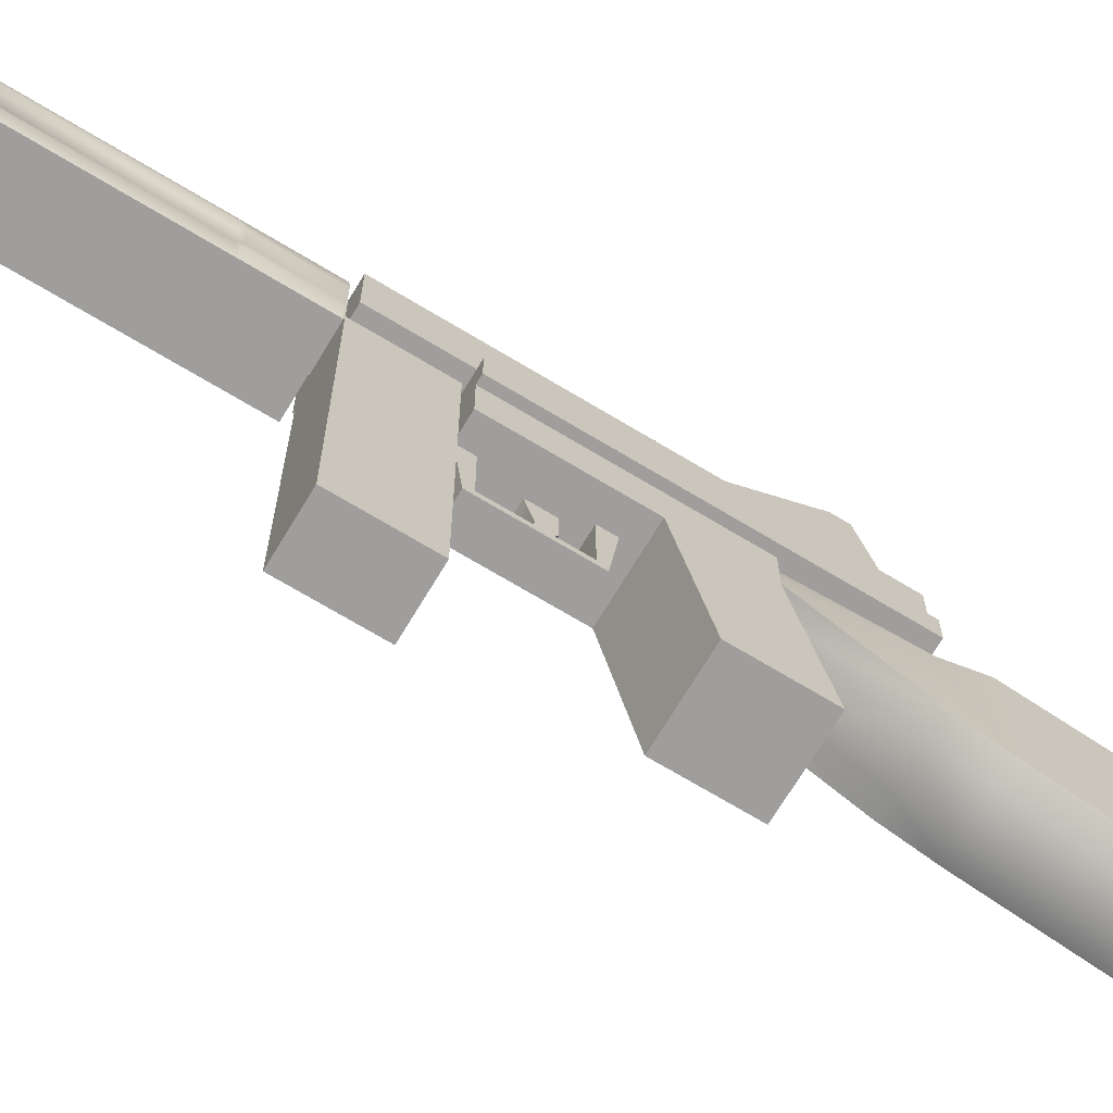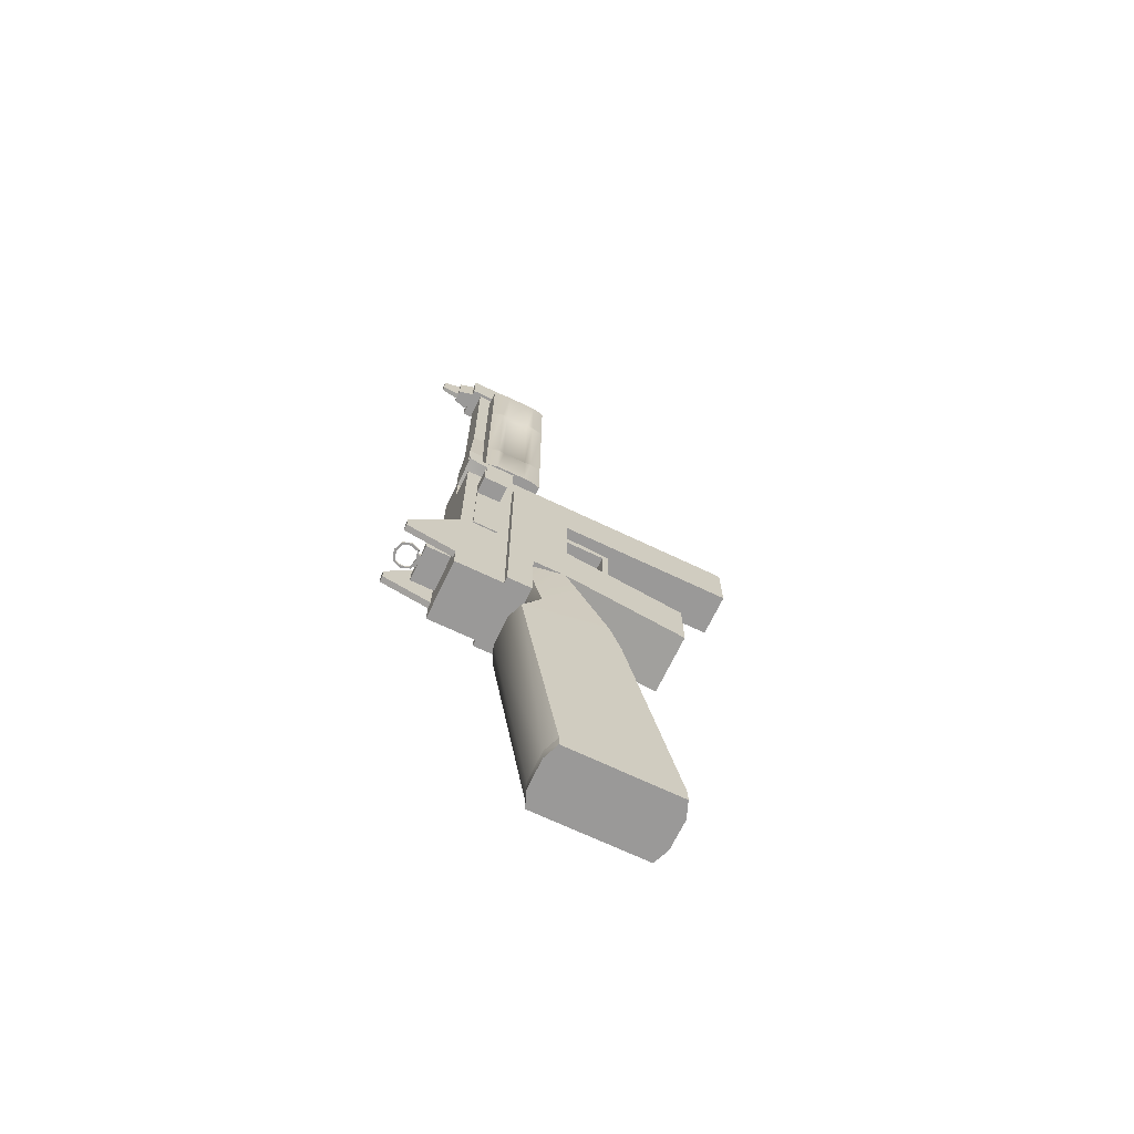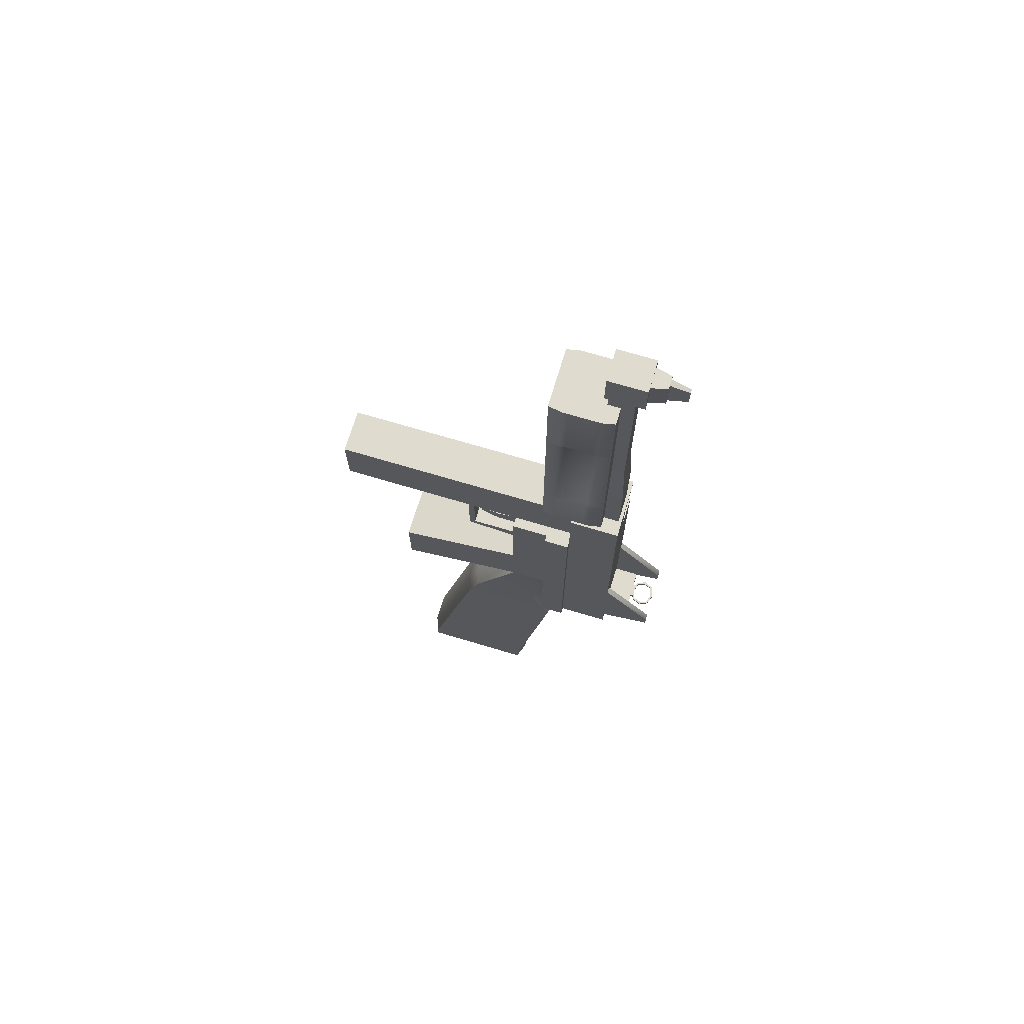
<metadata>
{"format":"obj","ext":"obj","renderer":"f3d","projection":"perspective","resolution":1024,"background":"white","views":[{"elev":-71.0,"azim":59.0,"up":"+Y"},{"elev":-69.1,"azim":-115.5,"up":"+Z"},{"elev":70.4,"azim":106.7,"up":"+Z"}]}
</metadata>
<code>
g
v -0.2 0.82 -0.25
v -0.25 0.52 -0.23
v 0.2 0.82 -0.25
v 0.25 0.52 -0.23
v 0.25 0.55 -3.1
v 0.25 -0.35 -3.1
v -0.25 0.55 -3.1
v -0.25 -0.35 -3.1
v -0.25 0.7 -0.9373
v -0.25 0.15 -0.9373
v 0.25 0.7 -0.9373
v 0.25 0.15 -0.9373
v -0.25 0.55 -3.1
v -0.25 -0.35 -3.1
v 0.25 0.55 -3.1
v 0.25 -0.35 -3.1
v 0.25 0.55 -3.2
v 0.25 -0.35 -3.2
v -0.25 0.55 -3.2
v -0.25 -0.35 -3.2
v -0.1186 0.82 -0.25
v -0.1186 0.52 -0.23
v -0.1186 0.6 -3.1
v -0.1186 -0.4 -3.1
v -0.1186 0.75 -0.9373
v -0.1186 0.1 -0.9373
v -0.1186 0.6 -3.1
v -0.1186 -0.4 -3.1
v -0.1186 0.6 -3.2
v -0.1186 -0.4 -3.2
v 0.1186 0.82 -0.25
v 0.1186 0.52 -0.23
v 0.1186 0.6 -3.1
v 0.1186 -0.4 -3.1
v 0.1186 0.75 -0.9373
v 0.1186 0.1 -0.9373
v 0.1186 0.6 -3.1
v 0.1186 -0.4 -3.1
v 0.1186 0.6 -3.2
v 0.1186 -0.4 -3.2
v -0.1 1.35 4.2
v -0.1 1.15 4.2
v 0.1 1.35 4.2
v 0.1 1.15 4.2
v 0.1 1.35 1.5
v 0.1 1.15 1.5
v -0.1 1.35 1.5
v -0.1 1.15 1.5
v -0.125 1.425 4.25
v -0.125 1.125 4.25
v 0.125 1.425 4.25
v 0.125 1.125 4.25
v 0.125 1.425 3.95
v 0.125 1.125 3.95
v -0.125 1.425 3.95
v -0.125 1.125 3.95
v -0.15 1.6 -0.53
v -0.15 1.4 -0.53
v 0.15 1.6 -0.53
v 0.15 1.4 -0.53
v 0.15 1.6 -0.63
v 0.15 1.4 -0.63
v -0.15 1.6 -0.63
v -0.15 1.4 -0.63
v -0.07 1.64 -0.57
v 0 1.62 -0.57
v -0.08 1.63 -0.57
v 0 1.6 -0.57
v 0.07 1.64 -0.57
v 0.08 1.63 -0.57
v 0.07 1.64 -0.59
v 0 1.62 -0.59
v 0.08 1.63 -0.59
v 0 1.6 -0.59
v -0.07 1.64 -0.59
v -0.08 1.63 -0.59
v -0.08 1.77 -0.57
v 0 1.8 -0.57
v -0.07 1.76 -0.57
v 0 1.78 -0.57
v 0.08 1.77 -0.57
v 0.07 1.76 -0.57
v 0.08 1.77 -0.59
v 0 1.8 -0.59
v 0.07 1.76 -0.59
v 0 1.78 -0.59
v -0.08 1.77 -0.59
v -0.07 1.76 -0.59
v -0.08 1.77 -0.57
v -0.11 1.7 -0.57
v -0.08 1.63 -0.57
v -0.07 1.76 -0.57
v -0.09 1.7 -0.57
v -0.07 1.64 -0.57
v -0.07 1.76 -0.59
v -0.09 1.7 -0.59
v -0.07 1.64 -0.59
v -0.08 1.77 -0.59
v -0.11 1.7 -0.59
v -0.08 1.63 -0.59
v 0.07 1.76 -0.57
v 0.09 1.7 -0.57
v 0.07 1.64 -0.57
v 0.08 1.77 -0.57
v 0.11 1.7 -0.57
v 0.08 1.63 -0.57
v 0.08 1.77 -0.59
v 0.11 1.7 -0.59
v 0.08 1.63 -0.59
v 0.07 1.76 -0.59
v 0.09 1.7 -0.59
v 0.07 1.64 -0.59
v -0.05 1.62 -0.56
v -0.05 1.6 -0.56
v 0.05 1.62 -0.56
v 0.05 1.6 -0.56
v 0.05 1.62 -0.6
v 0.05 1.6 -0.6
v -0.05 1.62 -0.6
v -0.05 1.6 -0.6
v -0.05 1.55 4.225
v -0.1 1.35 4.225
v 0.05 1.55 4.225
v 0.1 1.35 4.225
v 0.05 1.55 3.975
v 0.1 1.35 3.975
v -0.05 1.55 3.975
v -0.1 1.35 3.975
v -0.015 1.7 4.175
v -0.025 1.55 4.225
v 0.015 1.7 4.175
v 0.025 1.55 4.225
v 0.015 1.7 4.025
v 0.025 1.55 3.975
v -0.015 1.7 4.025
v -0.025 1.55 3.975
v -0.1 0.5 1.05
v -0.1 0.05 1
v 0.1 0.5 1.05
v 0.1 0.05 1
v 0.1 0.5 0.95
v 0.1 0.05 0.95
v -0.1 0.5 0.95
v -0.1 0.05 0.95
v -0.1 0.5 0.45
v -0.1 0.05 0.45
v 0.1 0.5 0.45
v 0.1 0.05 0.45
v 0.1 0.5 0.35
v 0.1 0.05 0.4
v -0.1 0.5 0.35
v -0.1 0.05 0.4
v -0.1 0.1 0.95
v -0.1 0.05 0.95
v 0.1 0.1 0.95
v 0.1 0.05 0.95
v 0.1 0.1 0.45
v 0.1 0.05 0.45
v -0.1 0.1 0.45
v -0.1 0.05 0.45
v -0.05 0.5 0.725
v -0.05 0.3 0.675
v -0.05 0.15 0.725
v 0.05 0.5 0.725
v 0.05 0.3 0.675
v 0.05 0.15 0.725
v 0.05 0.5 0.575
v 0.05 0.3 0.575
v 0.05 0.15 0.665
v -0.05 0.5 0.575
v -0.05 0.3 0.575
v -0.05 0.15 0.665
v 0.25 0.8553 -1.214
v 0.25 0.06057 -1.214
v -0.25 0.8553 -1.214
v -0.25 0.06057 -1.214
v -0.1186 0.9053 -1.214
v -0.1186 0.01057 -1.214
v 0.1186 0.9053 -1.214
v 0.1186 0.01057 -1.214
v 0.2 1.8 -0.55
v 0.2 1.4 -0.05
v 0.25 1.8 -0.55
v 0.25 1.4 -0.05
v 0.25 1.8 -0.65
v 0.25 1.4 -0.75
v 0.2 1.8 -0.65
v 0.2 1.4 -0.75
v -0.25 1.8 -0.55
v -0.25 1.4 -0.05
v -0.2 1.8 -0.55
v -0.2 1.4 -0.05
v -0.2 1.8 -0.65
v -0.2 1.4 -0.75
v -0.25 1.8 -0.65
v -0.25 1.4 -0.75
v -0.25 0.5 0.25
v -0.25 -0.5 0.05
v 0.25 0.5 0.25
v 0.25 -0.5 0.05
v 0.25 0.5 -0.25
v 0.25 -0.5 -0.45
v -0.25 0.5 -0.25
v -0.25 -0.5 -0.45
v -0.25 0.8 1.05
v -0.25 0.5 1.05
v 0.25 0.8 1.05
v 0.25 0.5 1.05
v 0.25 0.8 -0.25
v 0.25 0.5 -0.25
v -0.25 0.8 -0.25
v -0.25 0.5 -0.25
v -0.3 1 1.05
v -0.3 0.8 1.05
v 0.3 1 1.05
v 0.3 0.8 1.05
v 0.3 1 -0.95
v 0.3 0.8 -0.95
v -0.3 1 -0.95
v -0.3 0.8 -0.95
v -0.25 1.4 1.55
v -0.25 1 1.55
v 0.25 1.4 1.55
v 0.25 1 1.55
v 0.25 1.4 -0.95
v 0.25 1 -0.95
v -0.25 1.4 -0.95
v -0.25 1 -0.95
v -0.26 1.3 1
v -0.26 1.1 1
v -0.2 1.3 1
v -0.2 1.1 1
v -0.2 1.3 0
v -0.2 1.1 0
v -0.26 1.3 0
v -0.26 1.1 0
v 0 1.25 1.452
v -0.25 1 1.452
v 0.25 1.4 1.452
v 0.25 1 1.452
v 0.25 1.4 1.145
v 0.25 1 1.145
v -0.25 1.4 1.145
v -0.25 1 1.145
v -0.25 1.235 1.452
v 0.25 1.285 1.452
v 0.25 1.285 1.145
v -0.25 1.285 1.145
v 0 1.25 1.177
v -0.25 1 1.177
v 0.25 1.4 1.177
v 0.25 1 1.177
v -0.25 1.235 1.177
v 0.25 1.285 1.177
v -0.25 1.4 1.495
v -0.25 1 1.495
v 0.25 1.4 1.495
v 0.25 1 1.495
v -0.002781 1 1.05
v -0.002781 1 -0.95
v -0.002781 1.4 1.55
v -0.002781 1 1.55
v -0.002781 1.4 -0.95
v -0.002781 1 -0.95
v -0.002781 1.4 1.452
v -0.002781 1 1.452
v -0.002781 1.4 1.145
v -0.002781 1 1.145
v -0.002781 1.4 1.177
v -0.002781 1 1.177
v -0.002781 1.4 1.495
v -0.002781 1 1.495
v -0.1 1.35 2.6
v -0.1 1.15 2.6
v 0.1 1.35 2.6
v 0.1 1.15 2.6
v 0.125 1.375 2.1
v 0.125 1.125 2.1
v -0.125 1.375 2.1
v -0.125 1.125 2.1
v -0.125 1.375 2.1
v -0.125 1.125 2.1
v 0.125 1.375 2.1
v 0.125 1.125 2.1
v 0.125 1.375 1.55
v 0.125 1.125 1.55
v -0.125 1.375 1.55
v -0.125 1.125 1.55
v -0.23 1.25 3.8
v -0.25 1.15 3.8
v -0.25 1.1 3.8
v -0.25 0.9 3.8
v -0.25 0.85 3.8
v -0.23 0.75 3.8
v 0.23 1.25 3.8
v 0.23 1.25 3.133
v 0.23 1.25 2.067
v 0.25 1.15 3.8
v 0.25 1.15 3.133
v 0.25 1.15 2.067
v 0.25 1.1 3.8
v 0.23 1.1 3.133
v 0.23 1.1 2.067
v 0.25 0.9 3.8
v 0.23 0.9 3.133
v 0.23 0.9 2.067
v 0.25 0.85 3.8
v 0.25 0.85 3.133
v 0.25 0.85 2.067
v 0.23 0.75 3.8
v 0.23 0.75 3.133
v 0.23 0.75 2.067
v 0.23 1.25 1.6
v 0.25 1.15 1.6
v 0.25 1.1 1.6
v 0.25 0.9 1.6
v 0.25 0.85 1.6
v 0.23 0.75 1.6
v -0.23 1.25 1.6
v -0.23 1.25 2.067
v -0.23 1.25 3.133
v -0.25 1.15 1.6
v -0.25 1.15 2.067
v -0.25 1.15 3.133
v -0.25 1.1 1.6
v -0.23 1.1 2.067
v -0.23 1.1 3.133
v -0.25 0.9 1.6
v -0.23 0.9 2.067
v -0.23 0.9 3.133
v -0.25 0.85 1.6
v -0.25 0.85 2.067
v -0.25 0.85 3.133
v -0.23 0.75 1.6
v -0.23 0.75 2.067
v -0.23 0.75 3.133
v -0.23 1.25 3.168
v -0.25 1.15 3.168
v -0.25 1.1 3.168
v -0.25 0.9 3.168
v -0.25 0.85 3.168
v -0.23 0.75 3.168
v 0.23 1.25 3.168
v 0.25 1.15 3.168
v 0.25 1.1 3.168
v 0.25 0.9 3.168
v 0.25 0.85 3.168
v 0.23 0.75 3.168
v 0.23 1.25 2.035
v 0.25 1.15 2.035
v 0.25 1.1 2.035
v 0.25 0.9 2.035
v 0.25 0.85 2.035
v 0.23 0.75 2.035
v -0.23 1.25 2.035
v -0.25 1.15 2.035
v -0.25 1.1 2.035
v -0.25 0.9 2.035
v -0.25 0.85 2.035
v -0.23 0.75 2.035
v -0.125 1.325 1.5
v -0.125 1.075 1.5
v 0.125 1.325 1.5
v 0.125 1.075 1.5
v 0.125 1.325 0.5
v 0.125 1.075 0.5
v -0.125 1.325 0.5
v -0.125 1.075 0.5
v -0.4 1.3 0.9
v -0.4 1.1 0.9
v 0 1.3 0.9
v 0 1.1 0.9
v 0 1.3 0.7
v 0 1.1 0.7
v -0.4 1.3 0.7
v -0.4 1.1 0.7
v -0.175 1 1.57
v -0.175 -1 1.57
v 0.175 1 1.57
v 0.175 -1 1.57
v 0.175 1 1.07
v 0.175 -1 1.07
v -0.175 1 1.07
v -0.175 -1 1.07
g mat1
f 11 3 4
f 12 11 4
f 2 1 9
f 10 2 9
f 18 17 15
f 16 18 15
f 14 13 19
f 20 14 19
f 1 2 22
f 21 1 22
f 8 7 23
f 24 8 23
f 25 9 1
f 21 25 1
f 22 2 10
f 26 22 10
f 13 14 28
f 27 13 28
f 20 19 29
f 30 20 29
f 19 13 27
f 29 19 27
f 14 20 30
f 28 14 30
f 4 3 31
f 32 4 31
f 21 22 32
f 31 21 32
f 5 6 34
f 33 5 34
f 24 23 33
f 34 24 33
f 3 11 35
f 31 3 35
f 35 25 21
f 31 35 21
f 12 4 32
f 36 12 32
f 22 26 36
f 32 22 36
f 16 15 37
f 38 16 37
f 27 28 38
f 37 27 38
f 17 18 40
f 39 17 40
f 30 29 39
f 40 30 39
f 15 17 39
f 37 15 39
f 29 27 37
f 39 29 37
f 18 16 38
f 40 18 38
f 28 30 40
f 38 28 40
f 44 43 41
f 42 44 41
f 46 45 43
f 44 46 43
f 48 47 45
f 46 48 45
f 42 41 47
f 48 42 47
f 43 45 47
f 41 43 47
f 46 44 42
f 48 46 42
f 52 51 49
f 50 52 49
f 54 53 51
f 52 54 51
f 56 55 53
f 54 56 53
f 50 49 55
f 56 50 55
f 51 53 55
f 49 51 55
f 54 52 50
f 56 54 50
f 60 59 57
f 58 60 57
f 62 61 59
f 60 62 59
f 64 63 61
f 62 64 61
f 58 57 63
f 64 58 63
f 59 61 63
f 57 59 63
f 62 60 58
f 64 62 58
f 68 66 65
f 67 68 65
f 70 69 66
f 68 70 66
f 73 71 69
f 70 73 69
f 74 72 71
f 73 74 71
f 76 75 72
f 74 76 72
f 67 65 75
f 76 67 75
f 66 72 75
f 65 66 75
f 69 71 72
f 66 69 72
f 74 68 67
f 76 74 67
f 73 70 68
f 74 73 68
f 80 78 77
f 79 80 77
f 82 81 78
f 80 82 78
f 85 83 81
f 82 85 81
f 86 84 83
f 85 86 83
f 88 87 84
f 86 88 84
f 79 77 87
f 88 79 87
f 78 84 87
f 77 78 87
f 81 83 84
f 78 81 84
f 86 80 79
f 88 86 79
f 85 82 80
f 86 85 80
f 93 92 89
f 90 93 89
f 94 93 90
f 91 94 90
f 96 95 92
f 93 96 92
f 97 96 93
f 94 97 93
f 99 98 95
f 96 99 95
f 100 99 96
f 97 100 96
f 90 89 98
f 99 90 98
f 91 90 99
f 100 91 99
f 92 95 98
f 89 92 98
f 97 94 91
f 100 97 91
f 105 104 101
f 102 105 101
f 106 105 102
f 103 106 102
f 108 107 104
f 105 108 104
f 109 108 105
f 106 109 105
f 111 110 107
f 108 111 107
f 112 111 108
f 109 112 108
f 102 101 110
f 111 102 110
f 103 102 111
f 112 103 111
f 104 107 110
f 101 104 110
f 109 106 103
f 112 109 103
f 116 115 113
f 114 116 113
f 118 117 115
f 116 118 115
f 120 119 117
f 118 120 117
f 114 113 119
f 120 114 119
f 115 117 119
f 113 115 119
f 118 116 114
f 120 118 114
f 124 123 121
f 122 124 121
f 126 125 123
f 124 126 123
f 128 127 125
f 126 128 125
f 122 121 127
f 128 122 127
f 123 125 127
f 121 123 127
f 126 124 122
f 128 126 122
f 132 131 129
f 130 132 129
f 134 133 131
f 132 134 131
f 136 135 133
f 134 136 133
f 130 129 135
f 136 130 135
f 131 133 135
f 129 131 135
f 134 132 130
f 136 134 130
f 140 139 137
f 138 140 137
f 142 141 139
f 140 142 139
f 144 143 141
f 142 144 141
f 138 137 143
f 144 138 143
f 139 141 143
f 137 139 143
f 142 140 138
f 144 142 138
f 148 147 145
f 146 148 145
f 150 149 147
f 148 150 147
f 152 151 149
f 150 152 149
f 146 145 151
f 152 146 151
f 147 149 151
f 145 147 151
f 150 148 146
f 152 150 146
f 156 155 153
f 154 156 153
f 158 157 155
f 156 158 155
f 160 159 157
f 158 160 157
f 154 153 159
f 160 154 159
f 155 157 159
f 153 155 159
f 158 156 154
f 160 158 154
f 165 164 161
f 162 165 161
f 166 165 162
f 163 166 162
f 168 167 164
f 165 168 164
f 169 168 165
f 166 169 165
f 171 170 167
f 168 171 167
f 172 171 168
f 169 172 168
f 162 161 170
f 171 162 170
f 163 162 171
f 172 163 171
f 164 167 170
f 161 164 170
f 169 166 163
f 172 169 163
f 174 6 5
f 173 174 5
f 11 12 174
f 173 11 174
f 175 7 8
f 176 175 8
f 10 9 175
f 176 10 175
f 23 7 175
f 177 23 175
f 9 25 177
f 175 9 177
f 26 10 176
f 178 26 176
f 8 24 178
f 176 8 178
f 35 11 173
f 179 35 173
f 5 33 179
f 173 5 179
f 179 33 23
f 177 179 23
f 25 35 179
f 177 25 179
f 34 6 174
f 180 34 174
f 12 36 180
f 174 12 180
f 36 26 178
f 180 36 178
f 178 24 34
f 180 178 34
f 184 183 181
f 182 184 181
f 186 185 183
f 184 186 183
f 188 187 185
f 186 188 185
f 182 181 187
f 188 182 187
f 183 185 187
f 181 183 187
f 186 184 182
f 188 186 182
f 192 191 189
f 190 192 189
f 194 193 191
f 192 194 191
f 196 195 193
f 194 196 193
f 190 189 195
f 196 190 195
f 191 193 195
f 189 191 195
f 194 192 190
f 196 194 190
f 200 199 197
f 198 200 197
f 202 201 199
f 200 202 199
f 204 203 201
f 202 204 201
f 198 197 203
f 204 198 203
f 199 201 203
f 197 199 203
f 202 200 198
f 204 202 198
f 208 207 205
f 206 208 205
f 210 209 207
f 208 210 207
f 212 211 209
f 210 212 209
f 206 205 211
f 212 206 211
f 207 209 211
f 205 207 211
f 210 208 206
f 212 210 206
f 218 217 215
f 216 218 215
f 214 213 219
f 220 214 219
f 218 216 214
f 220 218 214
f 232 231 229
f 230 232 229
f 234 233 231
f 232 234 231
f 236 235 233
f 234 236 233
f 230 229 235
f 236 230 235
f 231 233 235
f 229 231 235
f 234 232 230
f 236 234 230
f 225 242 226
f 225 247 242
f 225 241 247
f 248 228 244
f 248 227 228
f 248 243 227
f 247 241 251
f 254 247 251
f 239 246 254
f 251 239 254
f 246 240 252
f 254 246 252
f 242 247 254
f 252 242 254
f 248 244 250
f 253 248 250
f 238 245 253
f 250 238 253
f 245 237 249
f 253 245 249
f 249 243 248
f 253 249 248
f 223 224 258
f 257 223 258
f 246 258 240
f 246 257 258
f 246 239 257
f 222 221 255
f 256 222 255
f 256 245 238
f 255 245 256
f 255 237 245
f 215 214 216
f 259 213 214
f 214 215 259
f 219 218 220
f 260 217 218
f 218 219 260
f 215 217 260
f 259 215 260
f 219 213 259
f 260 219 259
f 224 223 261
f 262 224 261
f 221 222 262
f 261 221 262
f 228 227 263
f 264 228 263
f 225 226 264
f 263 225 264
f 241 225 263
f 267 241 263
f 227 243 267
f 263 227 267
f 244 228 264
f 268 244 264
f 226 242 268
f 264 226 268
f 249 237 265
f 269 249 265
f 239 251 269
f 265 239 269
f 251 241 267
f 269 251 267
f 243 249 269
f 267 243 269
f 252 240 266
f 270 252 266
f 238 250 270
f 266 238 270
f 250 244 268
f 270 250 268
f 242 252 270
f 268 242 270
f 255 221 261
f 271 255 261
f 223 257 271
f 261 223 271
f 257 239 265
f 271 257 265
f 265 237 255
f 271 265 255
f 258 224 262
f 272 258 262
f 222 256 272
f 262 222 272
f 256 238 266
f 272 256 266
f 240 258 272
f 266 240 272
f 276 275 273
f 274 276 273
f 278 277 275
f 276 278 275
f 280 279 277
f 278 280 277
f 274 273 279
f 280 274 279
f 275 277 279
f 273 275 279
f 278 276 274
f 280 278 274
f 284 283 281
f 282 284 281
f 286 285 283
f 284 286 283
f 288 287 285
f 286 288 285
f 282 281 287
f 288 282 287
f 283 285 287
f 281 283 287
f 286 284 282
f 288 286 282
f 298 295 289
f 290 298 289
f 301 298 290
f 291 301 290
f 304 301 291
f 292 304 291
f 307 304 292
f 293 307 292
f 310 307 293
f 294 310 293
f 300 297 296
f 299 300 296
f 303 300 299
f 302 303 299
f 306 303 302
f 305 306 302
f 309 306 305
f 308 309 305
f 312 309 308
f 311 312 308
f 322 319 313
f 314 322 313
f 325 322 314
f 315 325 314
f 328 325 315
f 316 328 315
f 331 328 316
f 317 331 316
f 334 331 317
f 318 334 317
f 324 321 320
f 323 324 320
f 327 324 323
f 326 327 323
f 330 327 326
f 329 330 326
f 333 330 329
f 332 333 329
f 336 333 332
f 335 336 332
f 296 297 320
f 321 296 320
f 312 311 336
f 335 312 336
f 299 296 343
f 344 299 343
f 295 298 344
f 343 295 344
f 345 302 299
f 344 345 299
f 298 301 345
f 344 298 345
f 305 302 345
f 346 305 345
f 301 304 346
f 345 301 346
f 308 305 346
f 347 308 346
f 304 307 347
f 346 304 347
f 311 308 347
f 348 311 347
f 307 310 348
f 347 307 348
f 290 289 337
f 338 290 337
f 321 324 338
f 337 321 338
f 291 290 338
f 339 291 338
f 324 327 339
f 338 324 339
f 292 291 339
f 340 292 339
f 327 330 340
f 339 327 340
f 293 292 340
f 341 293 340
f 340 330 333
f 341 340 333
f 294 293 341
f 342 294 341
f 333 336 342
f 341 333 342
f 289 295 343
f 337 289 343
f 296 321 337
f 343 296 337
f 336 311 348
f 342 336 348
f 310 294 342
f 348 310 342
f 314 313 349
f 350 314 349
f 297 300 350
f 349 297 350
f 315 314 350
f 351 315 350
f 300 303 351
f 350 300 351
f 316 315 351
f 352 316 351
f 303 306 352
f 351 303 352
f 317 316 352
f 353 317 352
f 352 306 309
f 353 352 309
f 318 317 353
f 354 318 353
f 309 312 354
f 353 309 354
f 323 320 355
f 356 323 355
f 319 322 356
f 355 319 356
f 357 326 323
f 356 357 323
f 322 325 357
f 356 322 357
f 329 326 357
f 358 329 357
f 325 328 358
f 357 325 358
f 332 329 358
f 359 332 358
f 328 331 359
f 358 328 359
f 335 332 359
f 360 335 359
f 331 334 360
f 359 331 360
f 320 297 349
f 355 320 349
f 313 319 355
f 349 313 355
f 334 318 354
f 360 334 354
f 312 335 360
f 354 312 360
g mat2
f 364 363 361
f 362 364 361
f 366 365 363
f 364 366 363
f 368 367 365
f 366 368 365
f 362 361 367
f 368 362 367
f 363 365 367
f 361 363 367
f 366 364 362
f 368 366 362
f 372 371 369
f 370 372 369
f 374 373 371
f 372 374 371
f 376 375 373
f 374 376 373
f 370 369 375
f 376 370 375
f 371 373 375
f 369 371 375
f 374 372 370
f 376 374 370
g mat3
f 380 379 377
f 378 380 377
f 382 381 379
f 380 382 379
f 384 383 381
f 382 384 381
f 378 377 383
f 384 378 383
f 379 381 383
f 377 379 383
f 382 380 378
f 384 382 378

</code>
